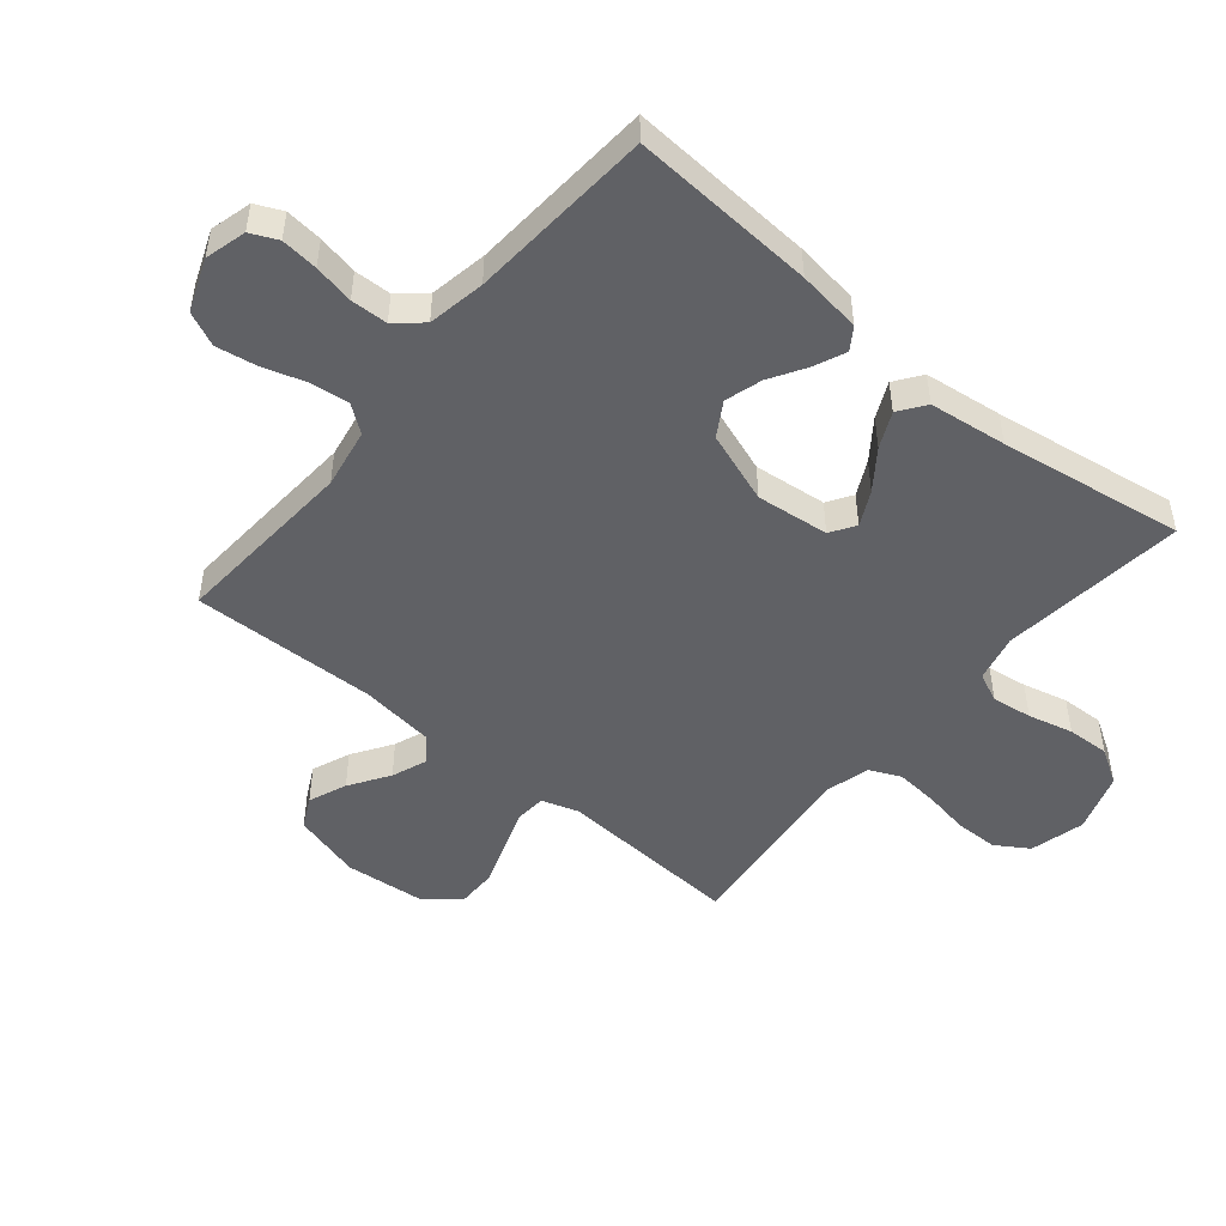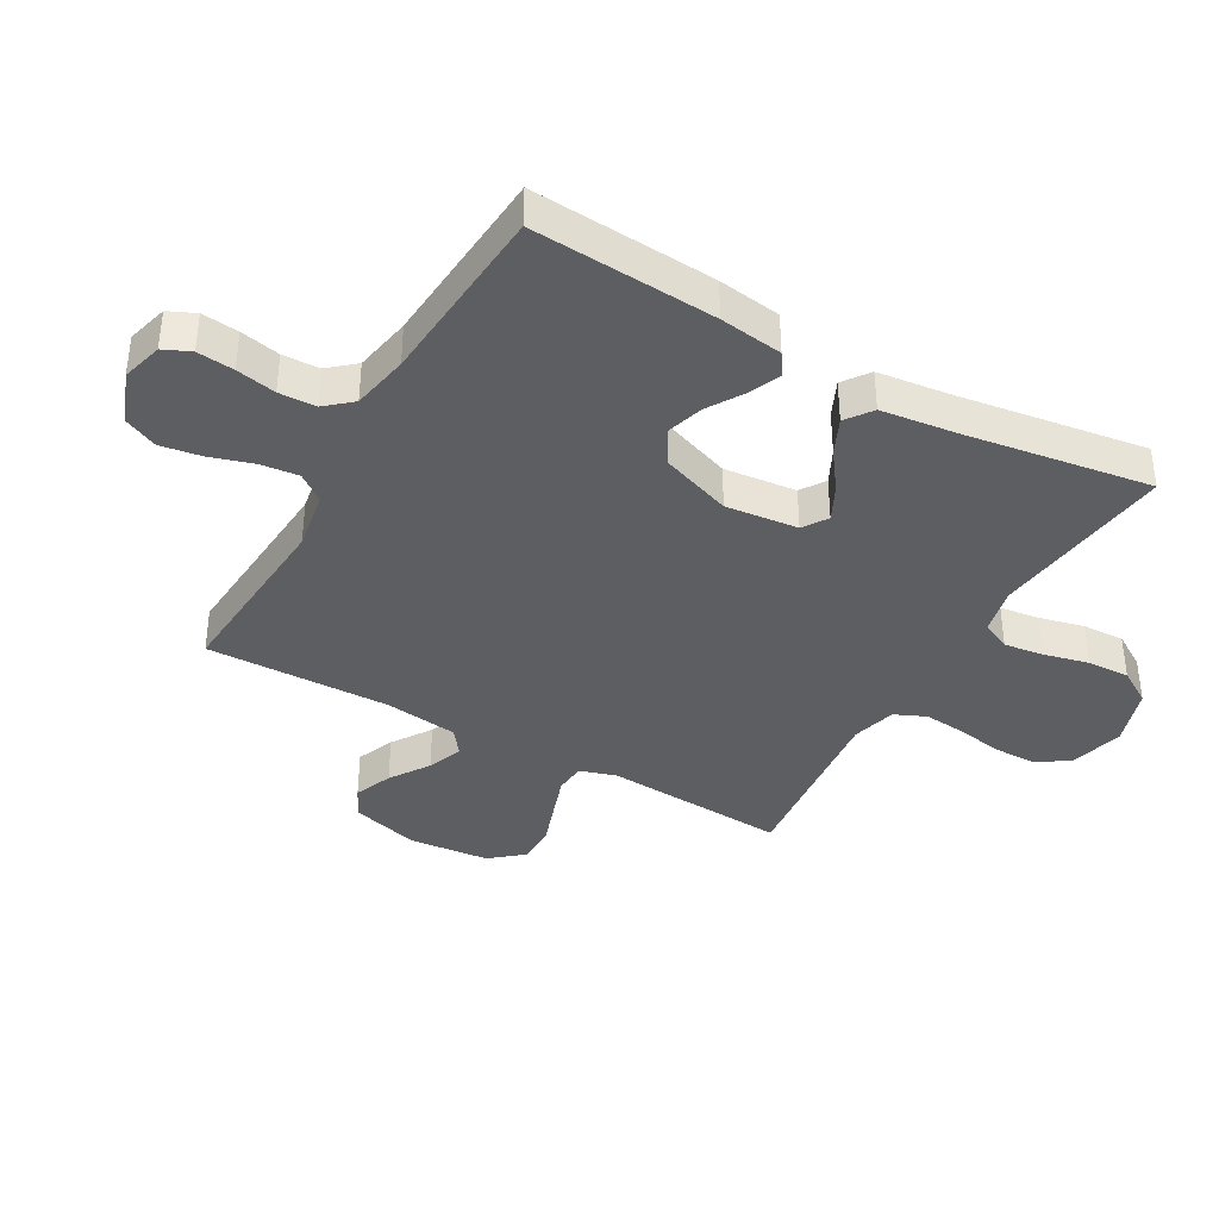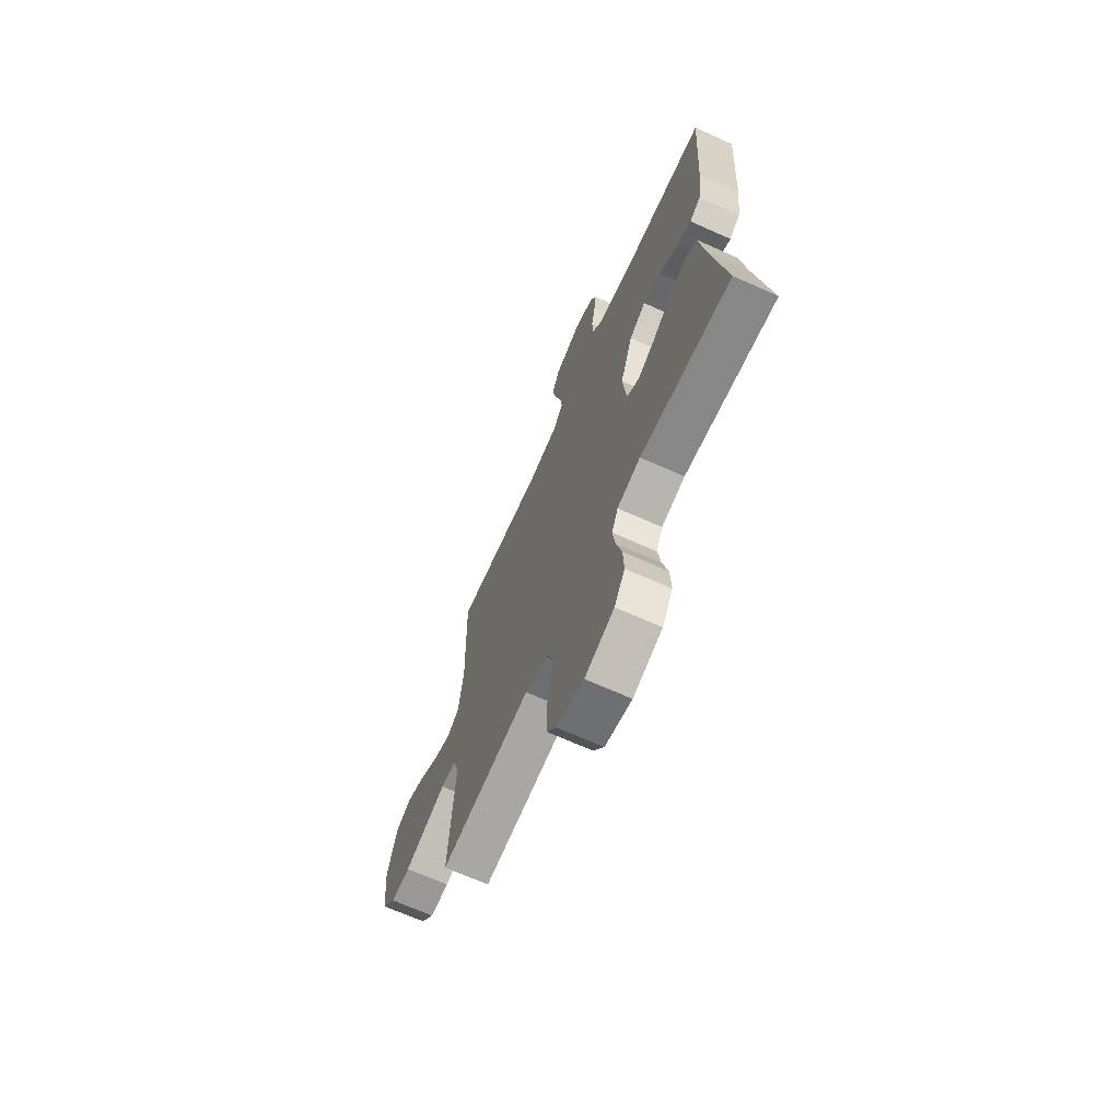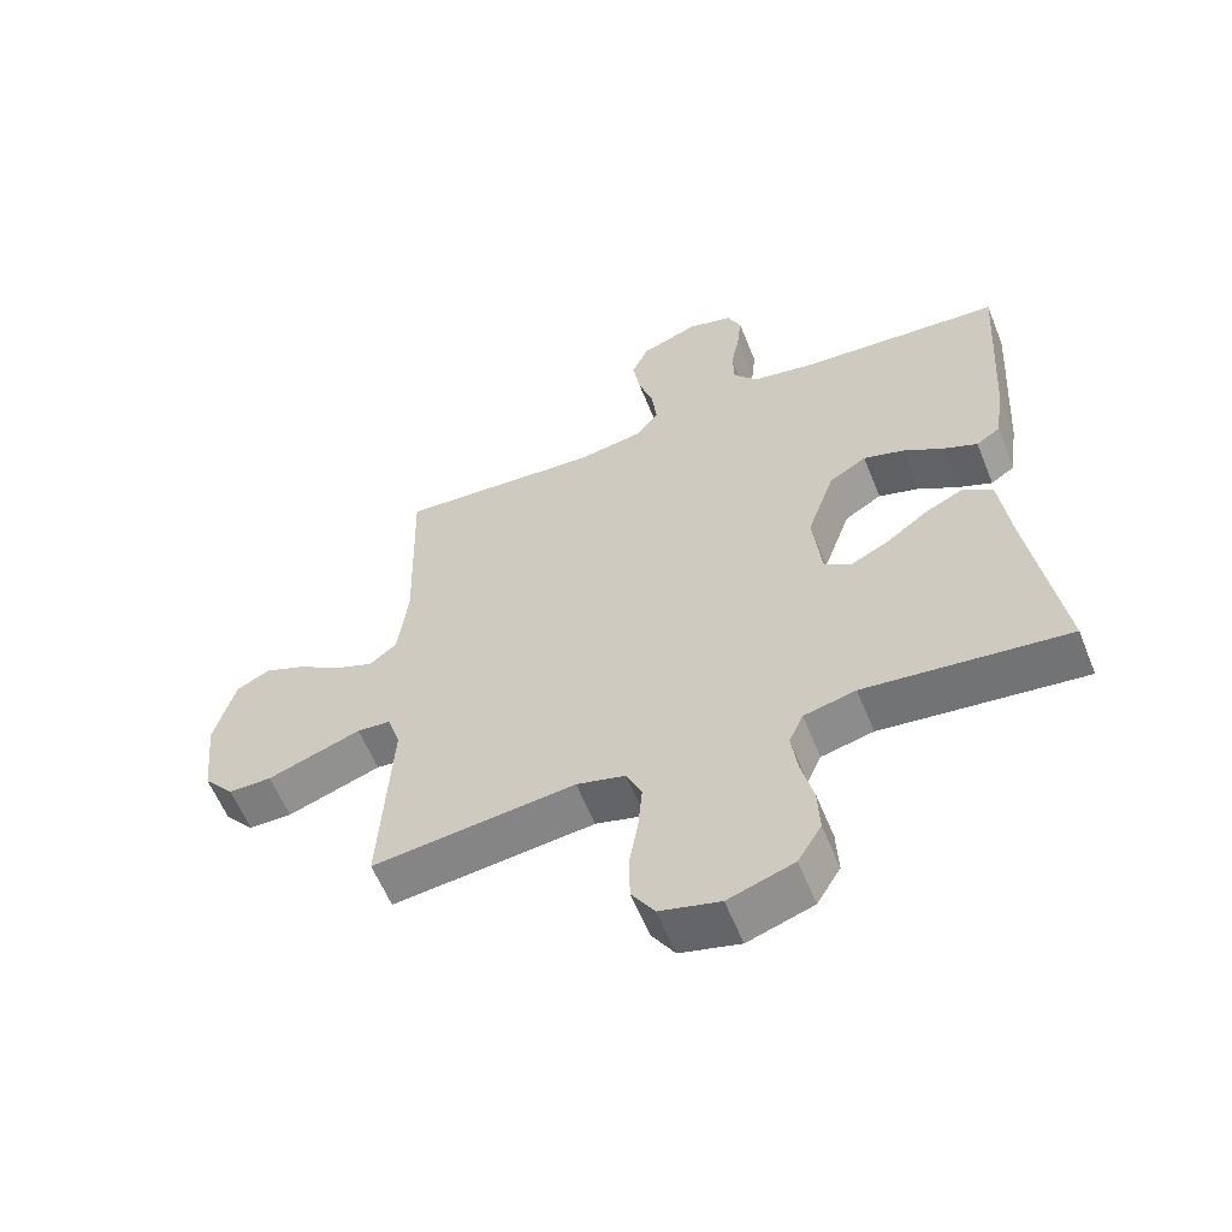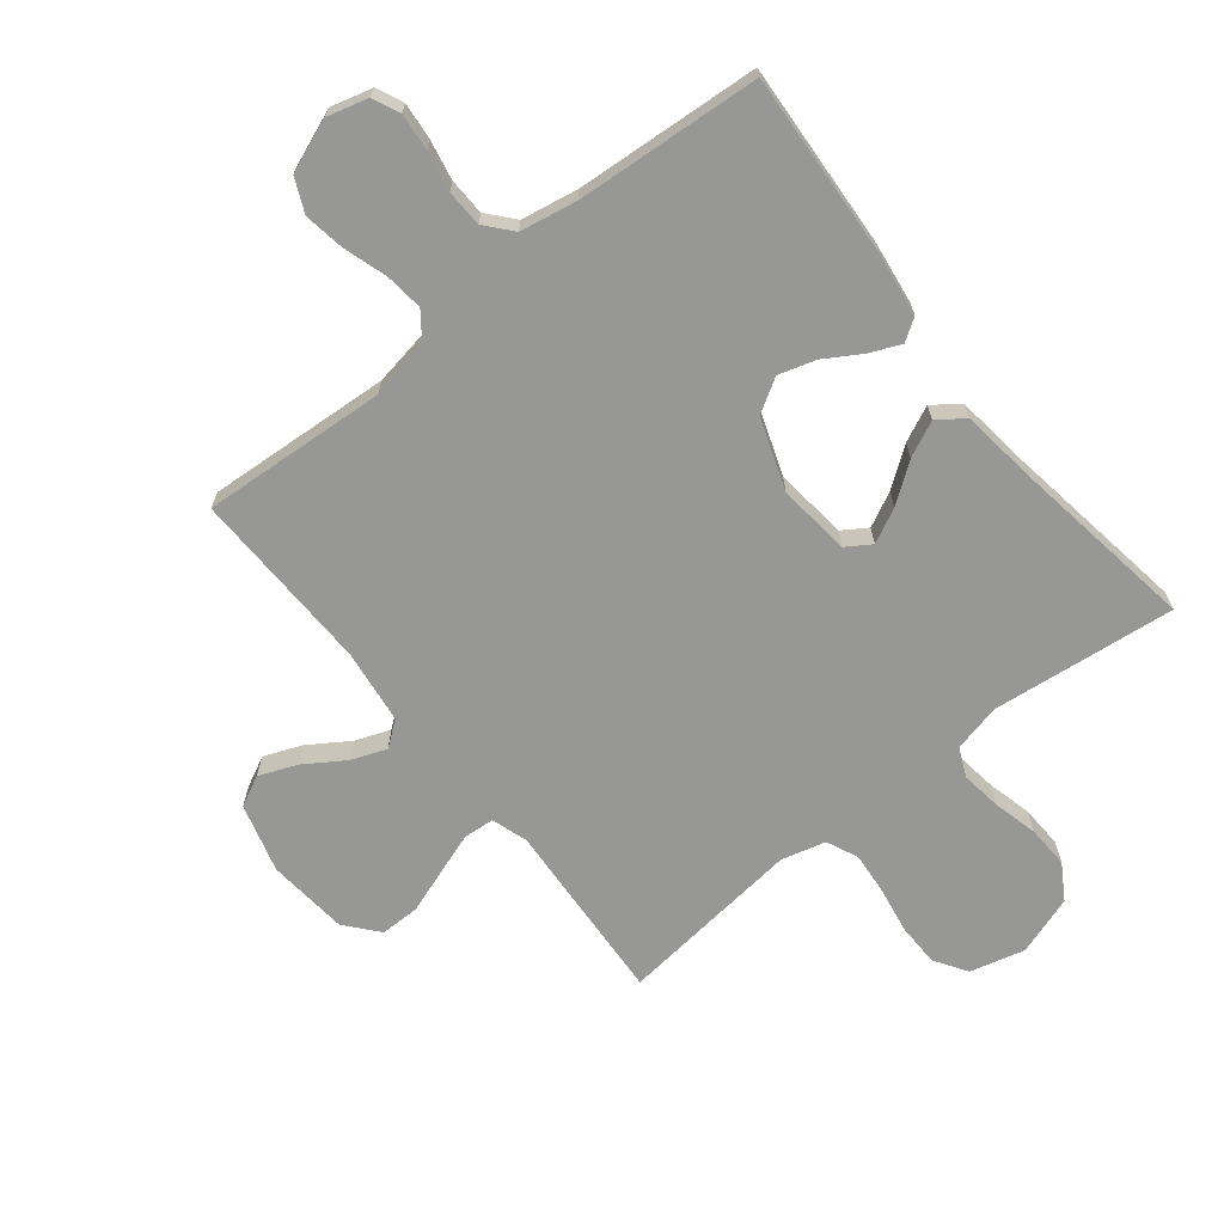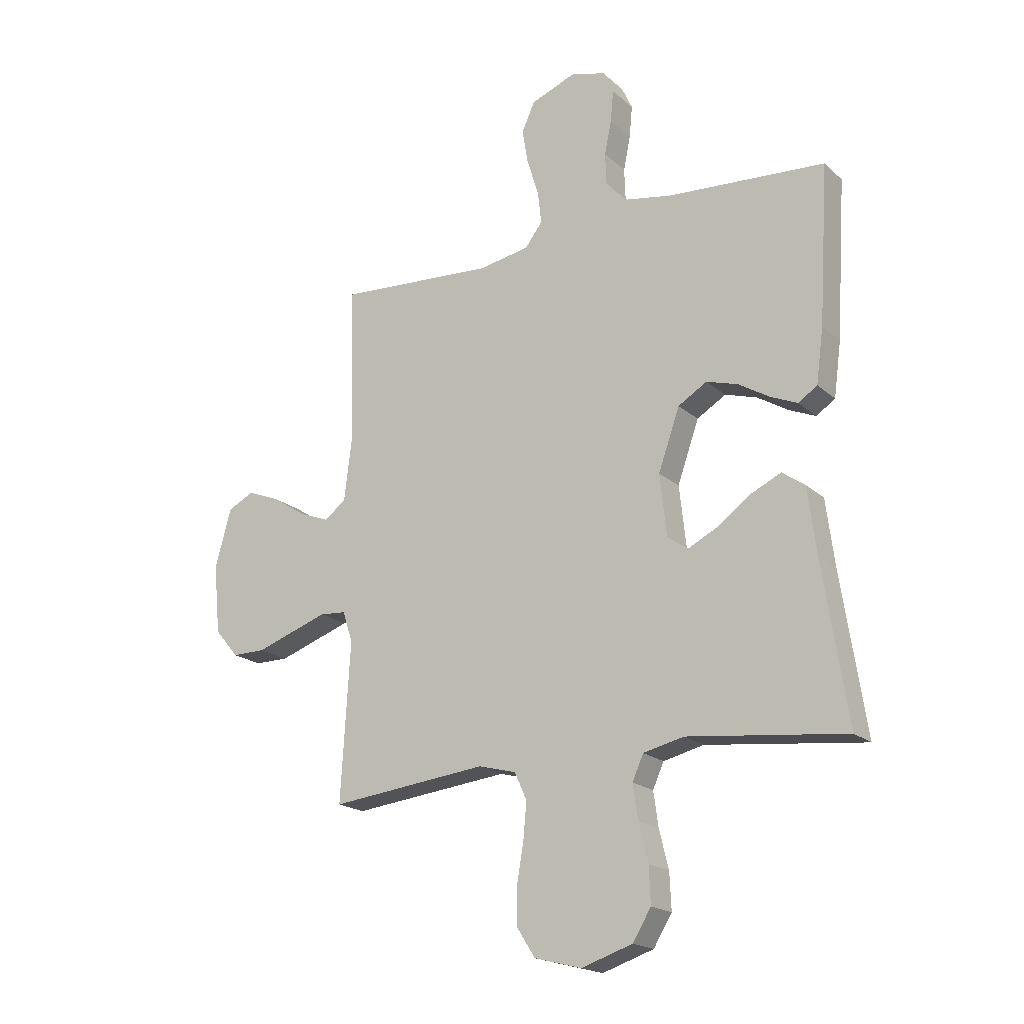
<metadata>
{"format":"obj","ext":"obj","renderer":"f3d","projection":"perspective","resolution":1024,"background":"white","views":[{"elev":-49.1,"azim":50.3,"up":"+Y"},{"elev":-38.2,"azim":60.2,"up":"+Y"},{"elev":-68.6,"azim":65.9,"up":"+Z"},{"elev":-59.1,"azim":21.9,"up":"+Z"},{"elev":-68.1,"azim":38.6,"up":"+Y"},{"elev":-19.2,"azim":32.4,"up":"+Z"}]}
</metadata>
<code>
v 0.5 0.07 -0.5
v 0.2 0.07 -0.466
v 0.123 0.07 -0.484
v 0.102 0.07 -0.531
v 0.111 0.07 -0.596
v 0.129 0.07 -0.669
v 0.132 0.07 -0.738
v 0.097 0.07 -0.795
v 0 0.07 -0.827
v -0.089 0.07 -0.804
v -0.123 0.07 -0.751
v -0.124 0.07 -0.681
v -0.111 0.07 -0.606
v -0.105 0.07 -0.537
v -0.128 0.07 -0.486
v -0.2 0.07 -0.467
v -0.5 0.07 -0.5
v -0.482 0.07 -0.2
v -0.501 0.07 -0.141
v -0.551 0.07 -0.137
v -0.618 0.07 -0.16
v -0.69 0.07 -0.185
v -0.754 0.07 -0.185
v -0.799 0.07 -0.132
v -0.812 0.07 0
v -0.781 0.07 0.112
v -0.731 0.07 0.137
v -0.669 0.07 0.112
v -0.605 0.07 0.07
v -0.548 0.07 0.048
v -0.507 0.07 0.079
v -0.492 0.07 0.2
v -0.5 0.07 0.5
v -0.2 0.07 0.48
v -0.103 0.07 0.497
v -0.07 0.07 0.541
v -0.077 0.07 0.603
v -0.099 0.07 0.673
v -0.11 0.07 0.74
v -0.085 0.07 0.795
v 0 0.07 0.828
v 0.067 0.07 0.81
v 0.087 0.07 0.766
v 0.081 0.07 0.706
v 0.068 0.07 0.641
v 0.07 0.07 0.581
v 0.107 0.07 0.538
v 0.2 0.07 0.521
v 0.5 0.07 0.5
v 0.481 0.07 0.2
v 0.467 0.07 0.097
v 0.431 0.07 0.073
v 0.38 0.07 0.095
v 0.321 0.07 0.131
v 0.261 0.07 0.149
v 0.206 0.07 0.116
v 0.165 0.07 0
v 0.178 0.07 -0.118
v 0.218 0.07 -0.144
v 0.274 0.07 -0.116
v 0.337 0.07 -0.07
v 0.395 0.07 -0.043
v 0.438 0.07 -0.074
v 0.454 0.07 -0.2
v 0.5 0 -0.5
v 0.2 0 -0.466
v 0.123 0 -0.484
v 0.102 0 -0.531
v 0.111 0 -0.596
v 0.129 0 -0.669
v 0.132 0 -0.738
v 0.097 0 -0.795
v 0 0 -0.827
v -0.089 0 -0.804
v -0.123 0 -0.751
v -0.124 0 -0.681
v -0.111 0 -0.606
v -0.105 0 -0.537
v -0.128 0 -0.486
v -0.2 0 -0.467
v -0.5 0 -0.5
v -0.482 0 -0.2
v -0.501 0 -0.141
v -0.551 0 -0.137
v -0.618 0 -0.16
v -0.69 0 -0.185
v -0.754 0 -0.185
v -0.799 0 -0.132
v -0.812 0 0
v -0.781 0 0.112
v -0.731 0 0.137
v -0.669 0 0.112
v -0.605 0 0.07
v -0.548 0 0.048
v -0.507 0 0.079
v -0.492 0 0.2
v -0.5 0 0.5
v -0.2 0 0.48
v -0.103 0 0.497
v -0.07 0 0.541
v -0.077 0 0.603
v -0.099 0 0.673
v -0.11 0 0.74
v -0.085 0 0.795
v 0 0 0.828
v 0.067 0 0.81
v 0.087 0 0.766
v 0.081 0 0.706
v 0.068 0 0.641
v 0.07 0 0.581
v 0.107 0 0.538
v 0.2 0 0.521
v 0.5 0 0.5
v 0.481 0 0.2
v 0.467 0 0.097
v 0.431 0 0.073
v 0.38 0 0.095
v 0.321 0 0.131
v 0.261 0 0.149
v 0.206 0 0.116
v 0.165 0 0
v 0.178 0 -0.118
v 0.218 0 -0.144
v 0.274 0 -0.116
v 0.337 0 -0.07
v 0.395 0 -0.043
v 0.438 0 -0.074
v 0.454 0 -0.2
f 61 62 63 64
f 60 61 64 1
f 59 60 1 2
f 58 59 2 3
f 57 58 3 4
f 51 52 53 54
f 51 54 55
f 48 49 50 51
f 47 48 51 55
f 46 47 55 56
f 42 43 44 45
f 40 41 42 45
f 40 45 46
f 37 38 39 40
f 36 37 40 46
f 35 36 46 56
f 32 33 34
f 31 32 34 35
f 26 27 28 29
f 26 29 30
f 25 26 30
f 24 25 30
f 21 22 23 24
f 20 21 24 30
f 19 20 30 31
f 16 17 18
f 15 16 18 19
f 10 11 12 13
f 10 13 14
f 9 10 14
f 8 9 14
f 5 6 7 8
f 4 5 8 14
f 57 4 14 15
f 31 35 56 57
f 15 19 31 57
f 128 127 126 125
f 65 128 125 124
f 66 65 124 123
f 67 66 123 122
f 68 67 122 121
f 118 117 116 115
f 119 118 115
f 115 114 113 112
f 119 115 112 111
f 120 119 111 110
f 109 108 107 106
f 109 106 105 104
f 110 109 104
f 104 103 102 101
f 110 104 101 100
f 120 110 100 99
f 98 97 96
f 99 98 96 95
f 93 92 91 90
f 94 93 90
f 94 90 89
f 94 89 88
f 88 87 86 85
f 94 88 85 84
f 95 94 84 83
f 82 81 80
f 83 82 80 79
f 77 76 75 74
f 78 77 74
f 78 74 73
f 78 73 72
f 72 71 70 69
f 78 72 69 68
f 79 78 68 121
f 121 120 99 95
f 121 95 83 79
f 1 65 66 2
f 2 66 67 3
f 3 67 68 4
f 4 68 69 5
f 5 69 70 6
f 6 70 71 7
f 7 71 72 8
f 8 72 73 9
f 9 73 74 10
f 10 74 75 11
f 11 75 76 12
f 12 76 77 13
f 13 77 78 14
f 14 78 79 15
f 15 79 80 16
f 16 80 81 17
f 17 81 82 18
f 18 82 83 19
f 19 83 84 20
f 20 84 85 21
f 21 85 86 22
f 22 86 87 23
f 23 87 88 24
f 24 88 89 25
f 25 89 90 26
f 26 90 91 27
f 27 91 92 28
f 28 92 93 29
f 29 93 94 30
f 30 94 95 31
f 31 95 96 32
f 32 96 97 33
f 33 97 98 34
f 34 98 99 35
f 35 99 100 36
f 36 100 101 37
f 37 101 102 38
f 38 102 103 39
f 39 103 104 40
f 40 104 105 41
f 41 105 106 42
f 42 106 107 43
f 43 107 108 44
f 44 108 109 45
f 45 109 110 46
f 46 110 111 47
f 47 111 112 48
f 48 112 113 49
f 49 113 114 50
f 50 114 115 51
f 51 115 116 52
f 52 116 117 53
f 53 117 118 54
f 54 118 119 55
f 55 119 120 56
f 56 120 121 57
f 57 121 122 58
f 58 122 123 59
f 59 123 124 60
f 60 124 125 61
f 61 125 126 62
f 62 126 127 63
f 63 127 128 64
f 64 128 65 1

</code>
